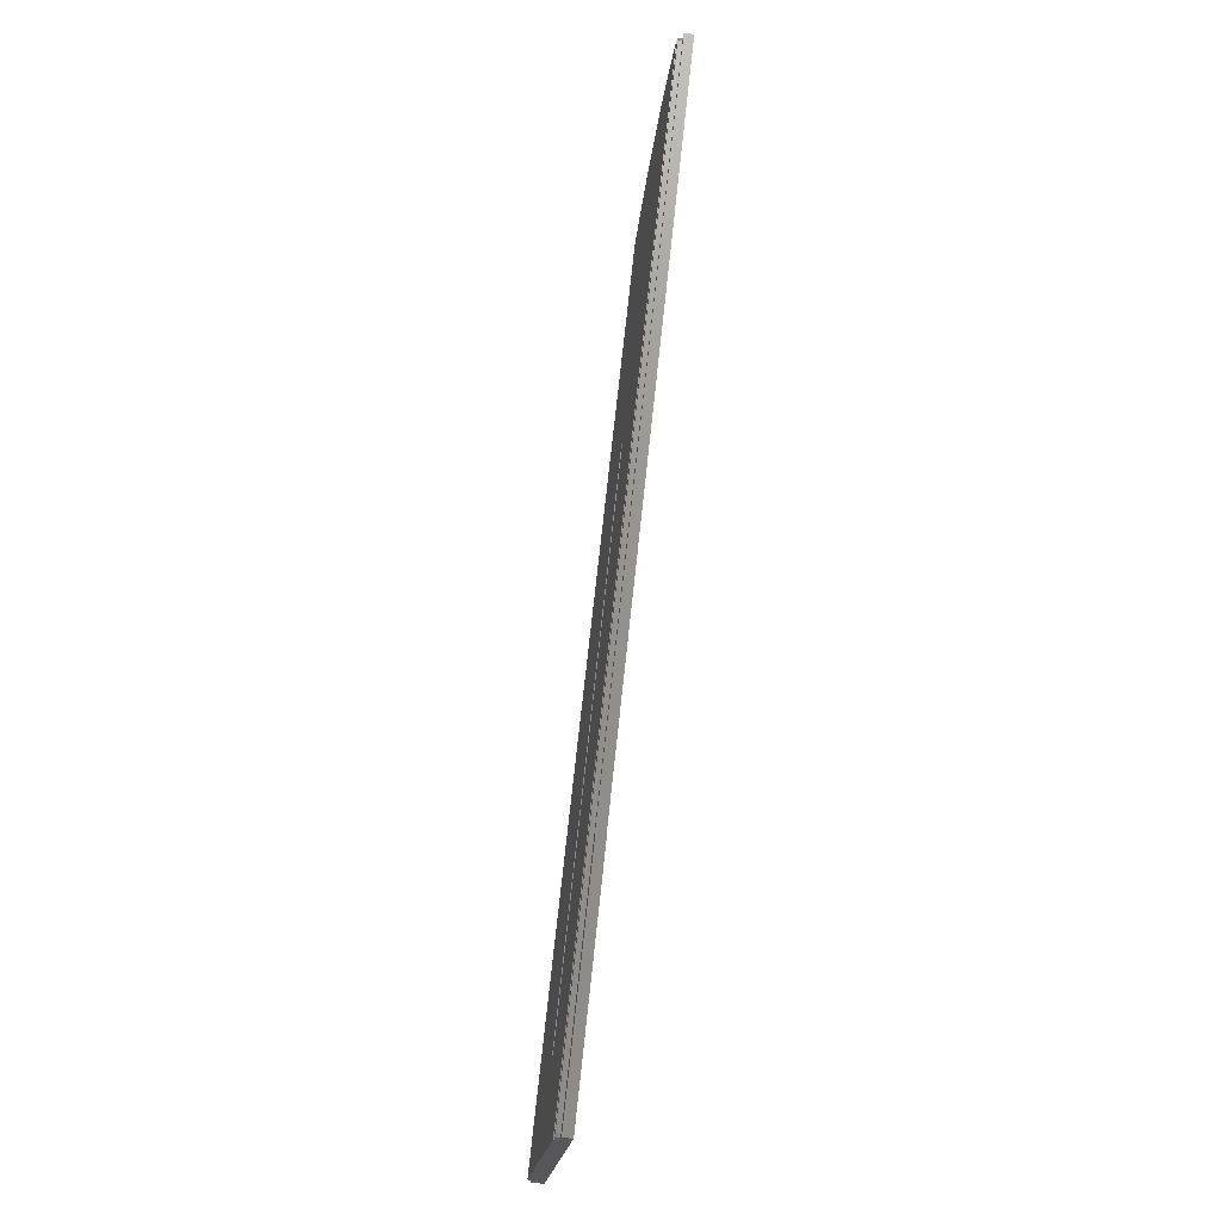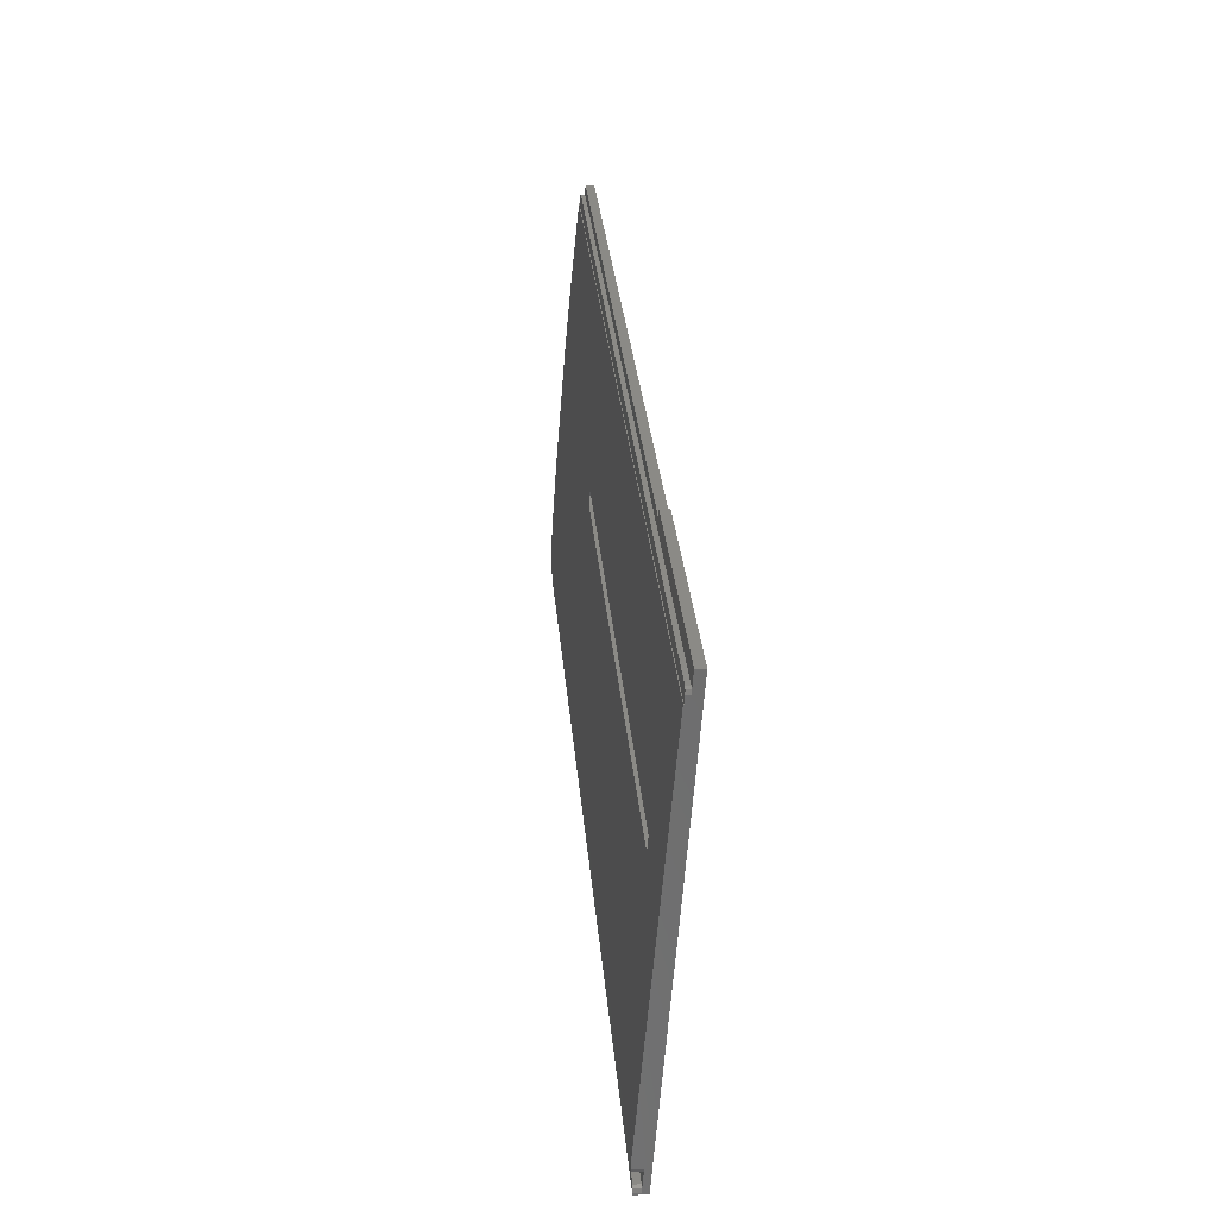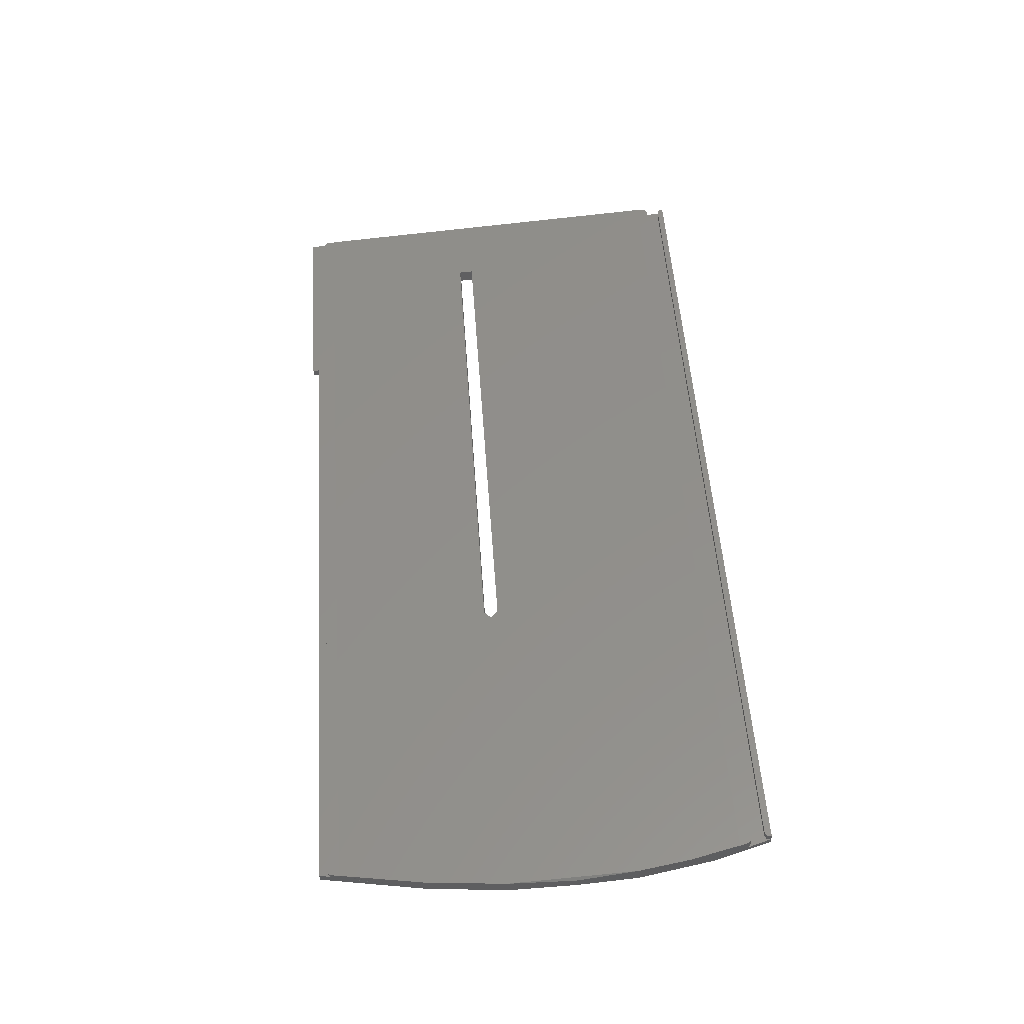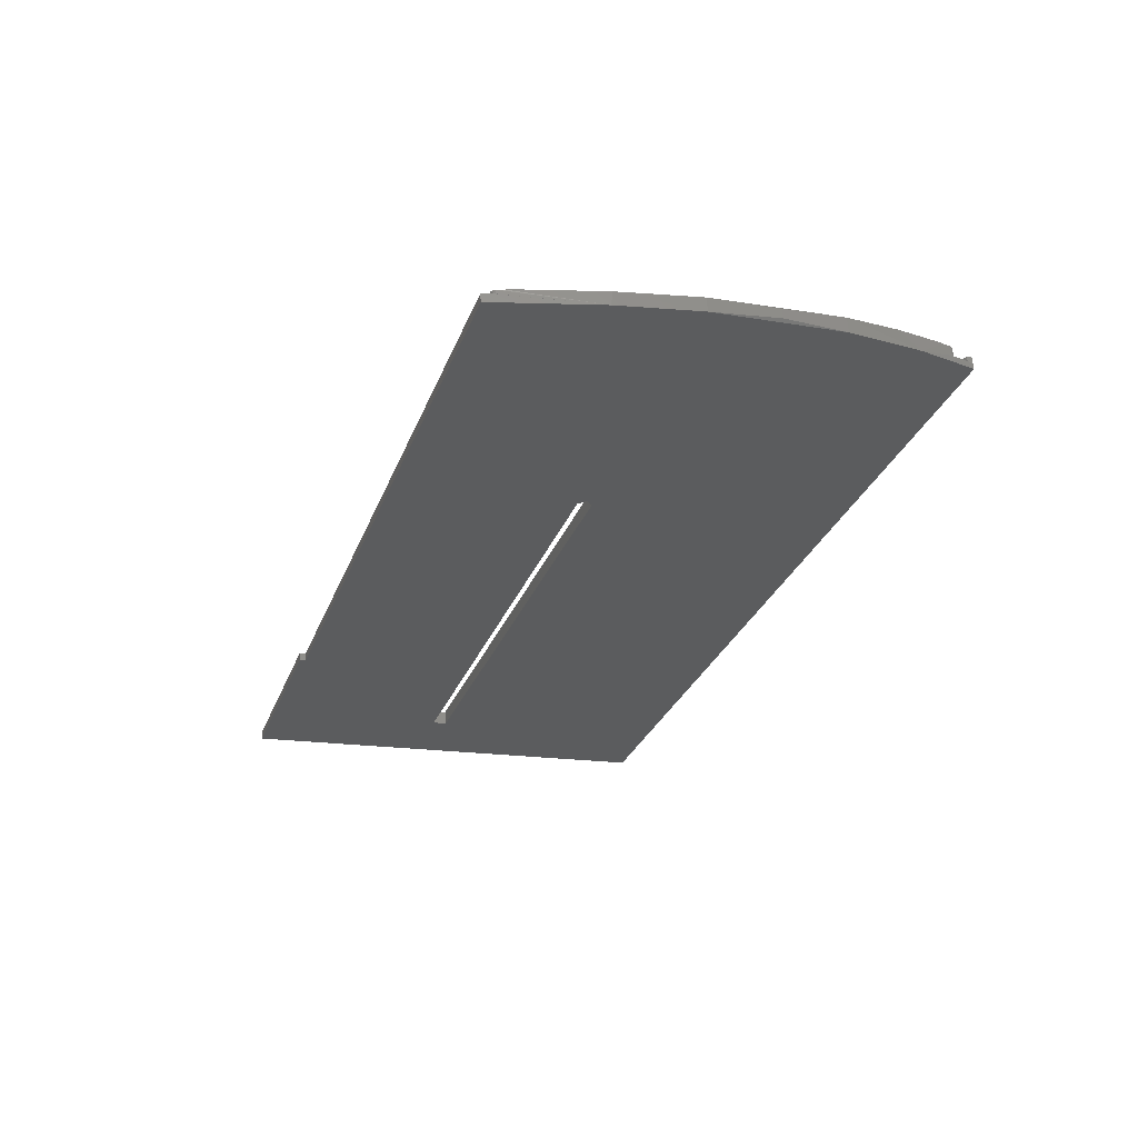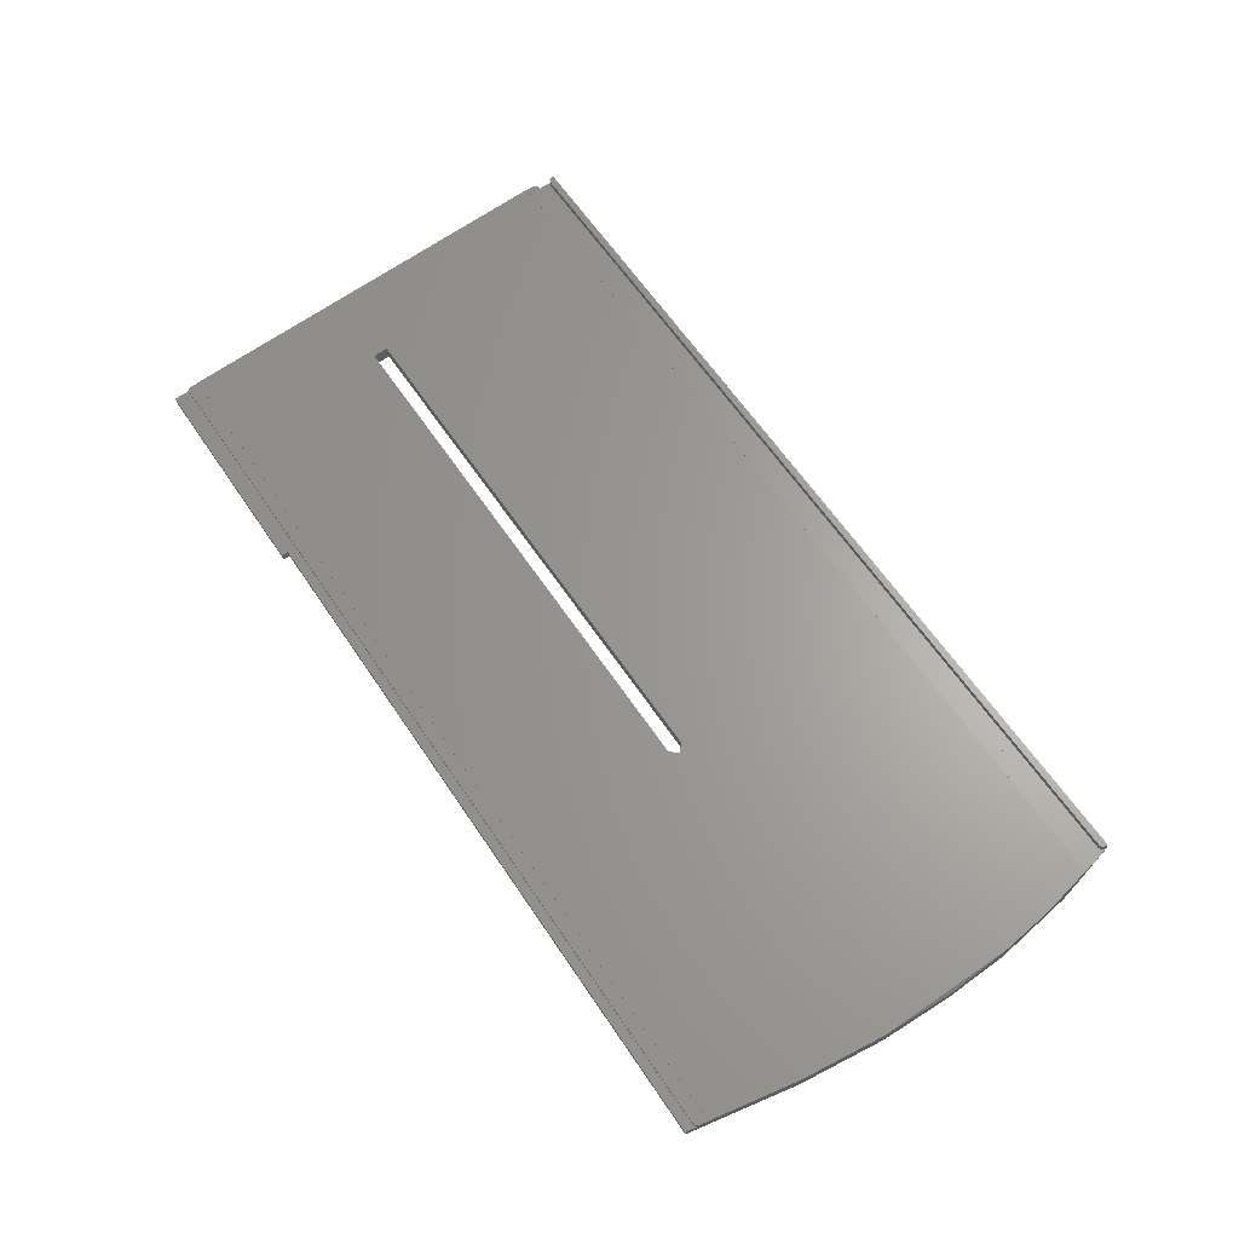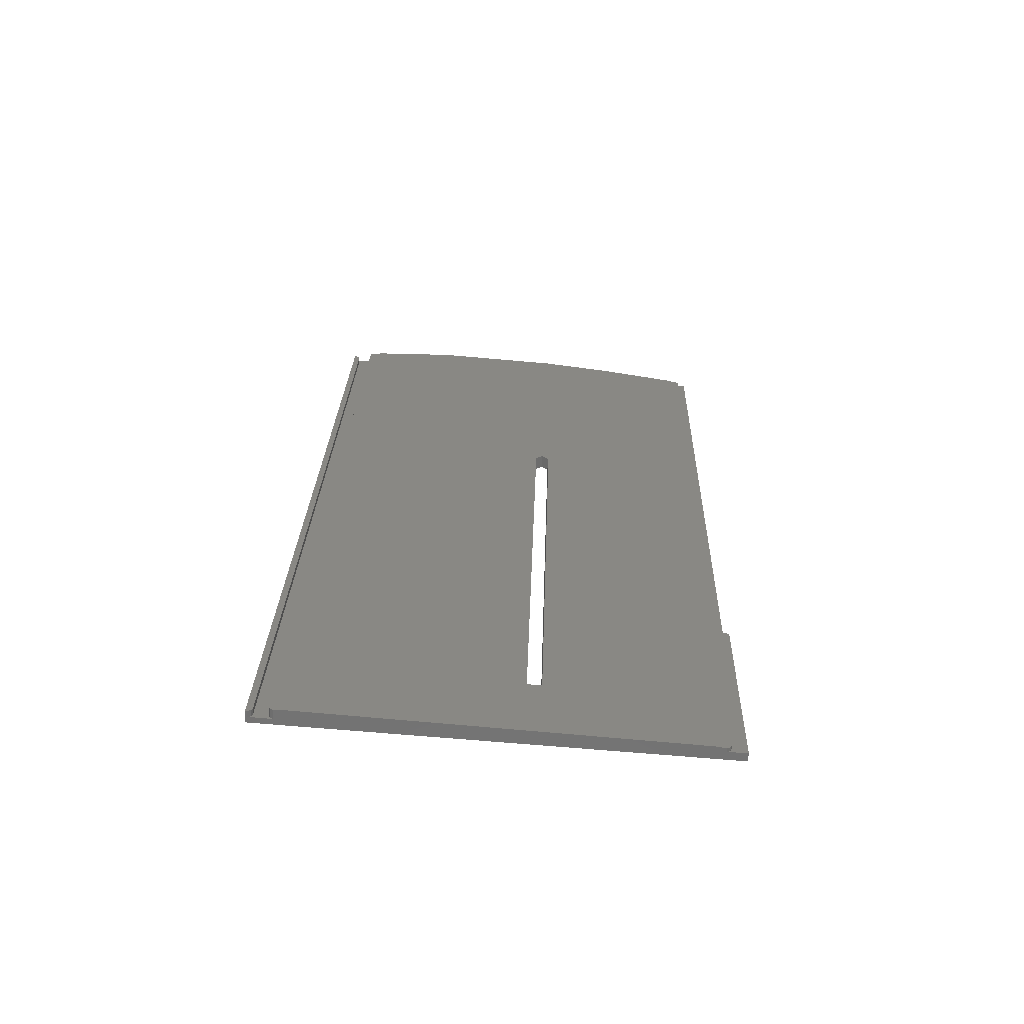
<metadata>
{"format":"stl","ext":"stl","renderer":"f3d","projection":"perspective","resolution":1024,"background":"white","views":[{"elev":71.9,"azim":-83.9,"up":"+Z"},{"elev":30.6,"azim":-94.9,"up":"+Z"},{"elev":52.5,"azim":86.1,"up":"+Y"},{"elev":-29.5,"azim":71.3,"up":"+Y"},{"elev":62.4,"azim":56.2,"up":"+Y"},{"elev":25.8,"azim":-88.3,"up":"+Y"}]}
</metadata>
<code>
# stl→obj: 88 verts, 176 faces
v -163.8 24.2 -304.2
v -163.8 25.67 -304.1
v -163.8 25.91 -307.5
v -163.6 25.87 -306.9
v -163.8 32.16 -376.4
v -163.8 26.71 -308.6
v -163.8 26.62 -307.4
v -126.6 24.2 -304.2
v -126.6 25.67 -304.1
v -163.1 25.86 -306.7
v -163.8 30.87 -381.8
v -163.8 29.87 -382.2
v -150.2 26.73 -339
v -163.8 30.58 -377.8
v -150.2 26.55 -336.5
v -163.8 32.01 -381.7
v -163.8 32.03 -382.1
v -9.575 32.03 -382.1
v -9.575 29.87 -382.2
v -163.6 31.97 -381.2
v -10.25 31.95 -381
v -163.1 31.95 -381
v -9.653 31.98 -381.3
v -163.6 30.83 -381.3
v -163.6 30.62 -378.3
v -163.8 32.25 -377.7
v -163.6 32.29 -378.2
v -8.07 32.16 -376.4
v -163.8 26.81 -308.6
v -163.8 32.24 -376.4
v -8.07 32.24 -376.4
v -150.2 29.03 -336.3
v -150.2 29.23 -338.8
v -60.41 29.23 -338.8
v -9.742 26.71 -308.6
v -9.742 26.81 -308.6
v -163.6 26.58 -306.9
v -10.79 26.57 -306.7
v -163.1 26.57 -306.7
v -10.32 26.58 -306.8
v -9.899 26.66 -307.9
v -10.06 26.61 -307.2
v -126.5 25.67 -304.1
v -126.5 24.2 -304.2
v -126.5 24.27 -305.2
v -126.5 24.28 -305.3
v -126.4 25.75 -305.2
v -10.79 25.86 -306.7
v -126.5 25.75 -305.2
v -126.5 25.74 -305.1
v -10.49 25.75 -305.2
v -10.42 25.87 -306.8
v -10.11 25.88 -307.1
v -10.11 24.42 -307.2
v -6.96 25.58 -323.2
v -10.09 25.89 -307.2
v -10.49 24.28 -305.3
v -126.4 24.28 -305.3
v -60.41 26.73 -339
v -59.16 29.13 -337.5
v -59.16 26.64 -337.7
v -60.41 29.03 -336.3
v -60.41 26.55 -336.5
v -6.902 27.99 -323.4
v -6.354 31.56 -367.9
v -5.264 29.08 -336.9
v -5.264 30.85 -359.1
v -7.069 29.13 -372.1
v -4.815 29.56 -348.6
v -5.264 28.2 -359.3
v -5.264 26.59 -337.1
v -4.814 27.88 -348.6
v -163.1 30.63 -378.5
v -163.1 32.31 -378.4
v -9.154 32.31 -378.4
v -9.154 30.63 -378.5
v -8.694 32.29 -378.3
v -163.1 30.81 -381
v -8.962 30.74 -380
v -9.534 30.88 -382
v -9.653 30.83 -381.3
v -8.694 30.62 -378.4
v -10.25 30.81 -381
v -9.534 32.02 -381.9
v -8.427 30.59 -378
v -8.427 32.26 -377.9
v -8.248 32.21 -377.2
v -10.06 25.9 -307.3
f 1 2 3
f 4 3 2
f 5 1 3
f 6 5 3
f 7 6 3
f 4 7 3
f 8 2 1
f 9 2 8
f 10 2 9
f 4 2 10
f 11 12 1
f 13 1 12
f 14 11 1
f 5 14 1
f 15 8 1
f 13 15 1
f 16 17 12
f 18 12 17
f 11 16 12
f 19 12 18
f 13 12 19
f 20 17 16
f 21 17 22
f 20 22 17
f 23 17 21
f 23 18 17
f 24 16 11
f 20 16 24
f 25 11 14
f 24 11 25
f 5 26 14
f 27 14 26
f 27 25 14
f 28 26 5
f 27 26 28
f 29 30 5
f 31 5 30
f 6 29 5
f 28 5 31
f 32 30 29
f 33 34 30
f 31 30 34
f 32 33 30
f 35 29 6
f 36 32 29
f 35 36 29
f 37 6 7
f 38 6 39
f 37 39 6
f 40 6 38
f 41 6 42
f 40 42 6
f 35 6 41
f 37 7 4
f 43 9 8
f 44 43 8
f 45 44 8
f 46 45 8
f 15 46 8
f 43 10 9
f 47 48 10
f 39 10 48
f 49 47 10
f 50 49 10
f 43 50 10
f 37 4 10
f 37 10 39
f 51 52 48
f 38 48 52
f 47 51 48
f 38 39 48
f 51 53 52
f 40 52 53
f 40 38 52
f 54 53 51
f 55 53 54
f 56 53 55
f 40 53 56
f 57 51 47
f 54 51 57
f 58 47 49
f 57 47 58
f 46 49 50
f 58 49 46
f 44 50 43
f 45 50 44
f 46 50 45
f 59 34 33
f 36 34 60
f 61 60 34
f 31 34 36
f 61 34 59
f 15 33 32
f 13 59 33
f 13 33 15
f 36 62 32
f 15 32 62
f 36 60 62
f 63 62 60
f 15 62 63
f 63 60 61
f 64 31 36
f 55 64 36
f 35 55 36
f 64 65 31
f 28 31 65
f 66 67 65
f 68 65 67
f 64 66 65
f 28 65 68
f 69 67 66
f 68 67 70
f 69 70 67
f 71 66 64
f 72 66 71
f 72 69 66
f 71 64 55
f 73 74 75
f 28 75 74
f 76 73 75
f 77 76 75
f 77 75 28
f 25 74 73
f 27 74 25
f 27 28 74
f 78 73 76
f 24 25 73
f 78 24 73
f 79 80 76
f 81 76 80
f 82 79 76
f 77 82 76
f 83 78 76
f 81 83 76
f 19 80 79
f 23 81 80
f 23 80 84
f 19 84 80
f 82 85 79
f 19 79 85
f 86 85 82
f 68 19 85
f 28 68 85
f 87 28 85
f 86 87 85
f 77 86 82
f 20 24 78
f 22 78 83
f 20 78 22
f 21 83 81
f 21 22 83
f 23 21 81
f 77 28 86
f 86 28 87
f 23 84 18
f 19 18 84
f 54 57 19
f 61 19 57
f 68 54 19
f 61 59 19
f 13 19 59
f 63 58 46
f 15 63 46
f 63 57 58
f 63 61 57
f 68 55 54
f 70 71 55
f 68 70 55
f 42 88 55
f 56 55 88
f 41 42 55
f 35 41 55
f 72 71 70
f 72 70 69
f 40 88 42
f 40 56 88

</code>
